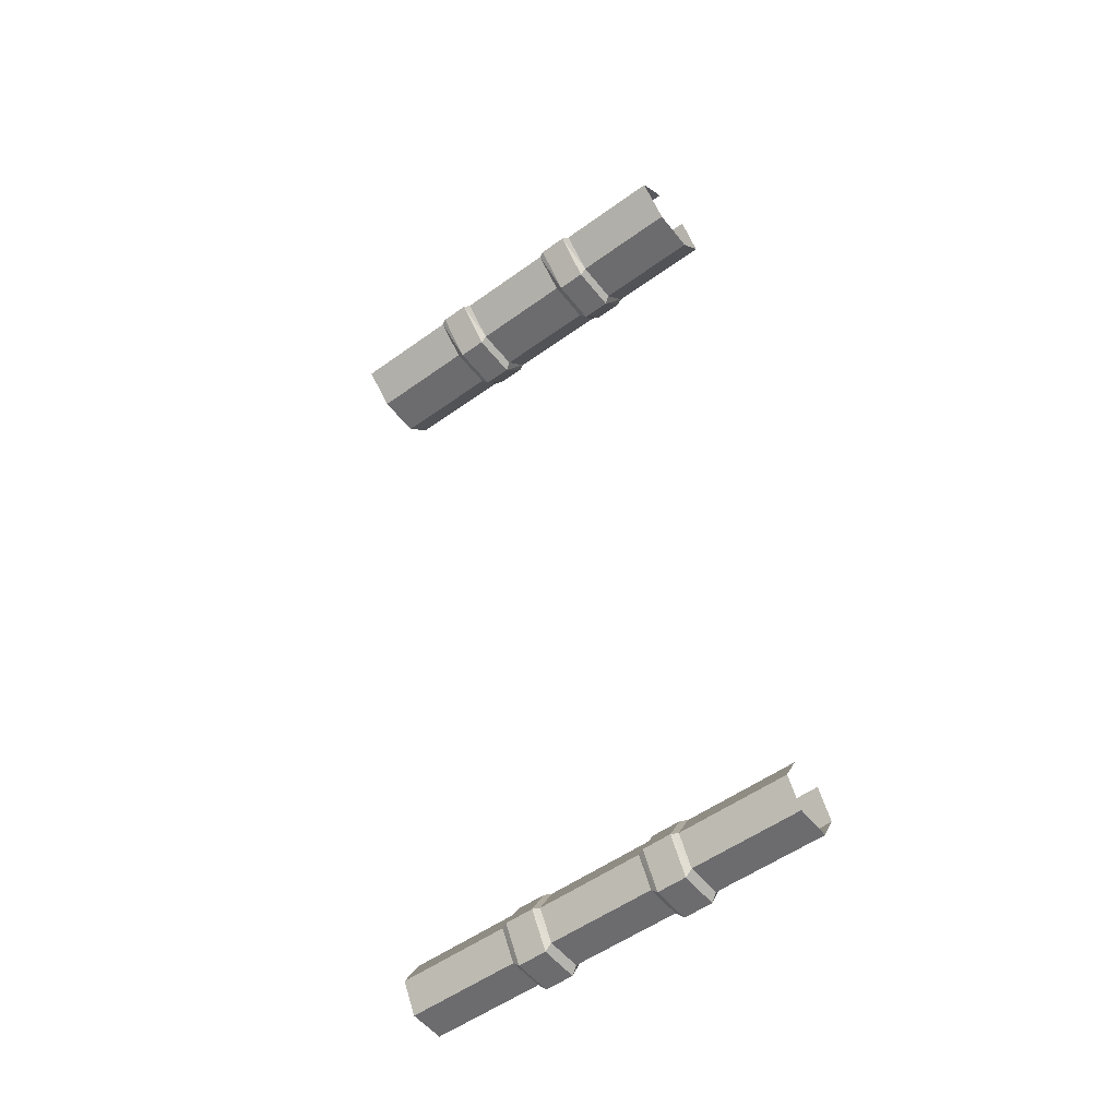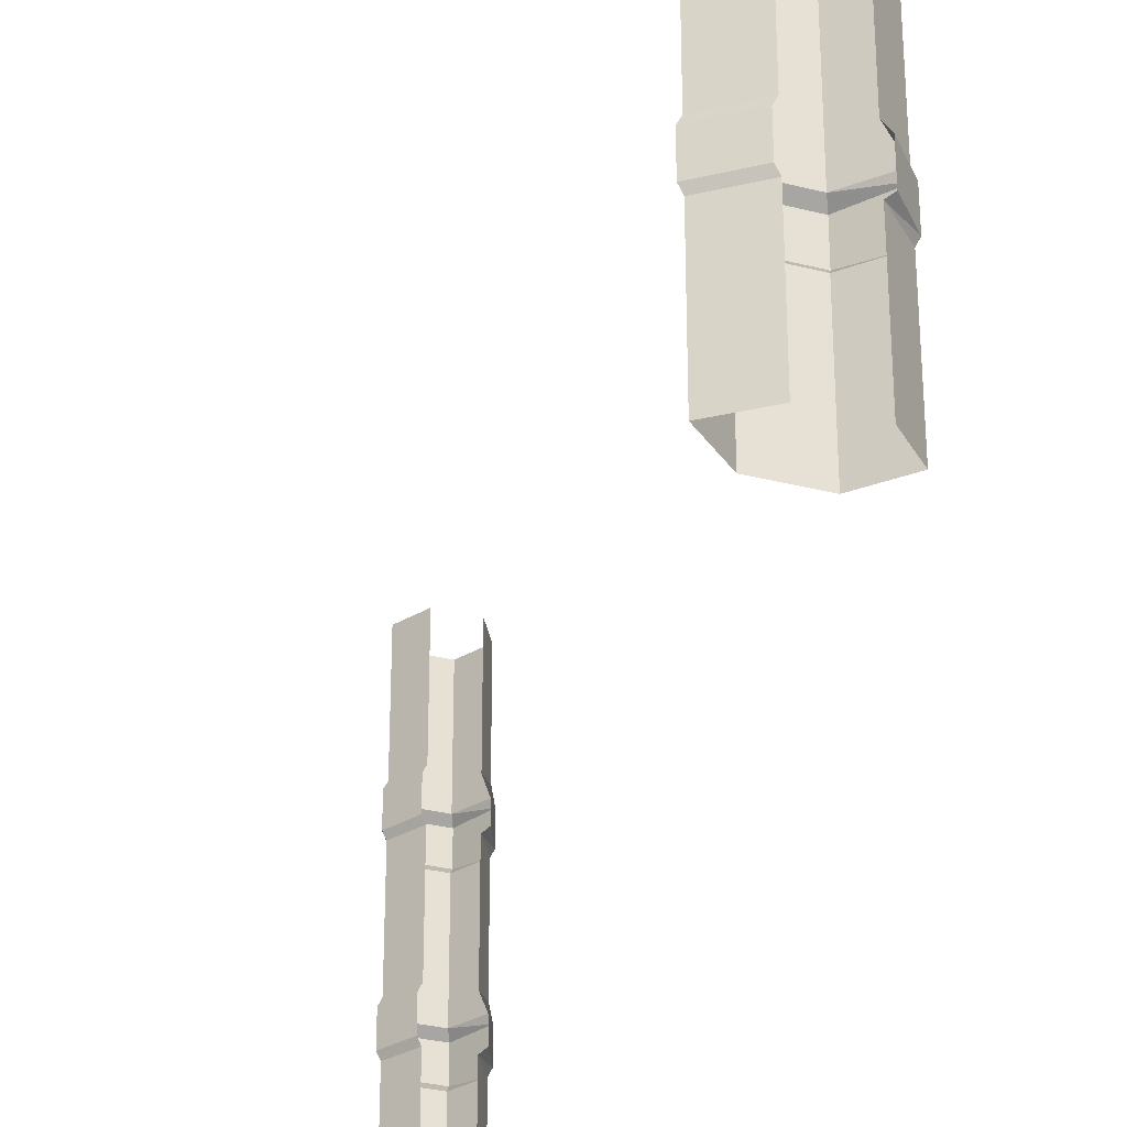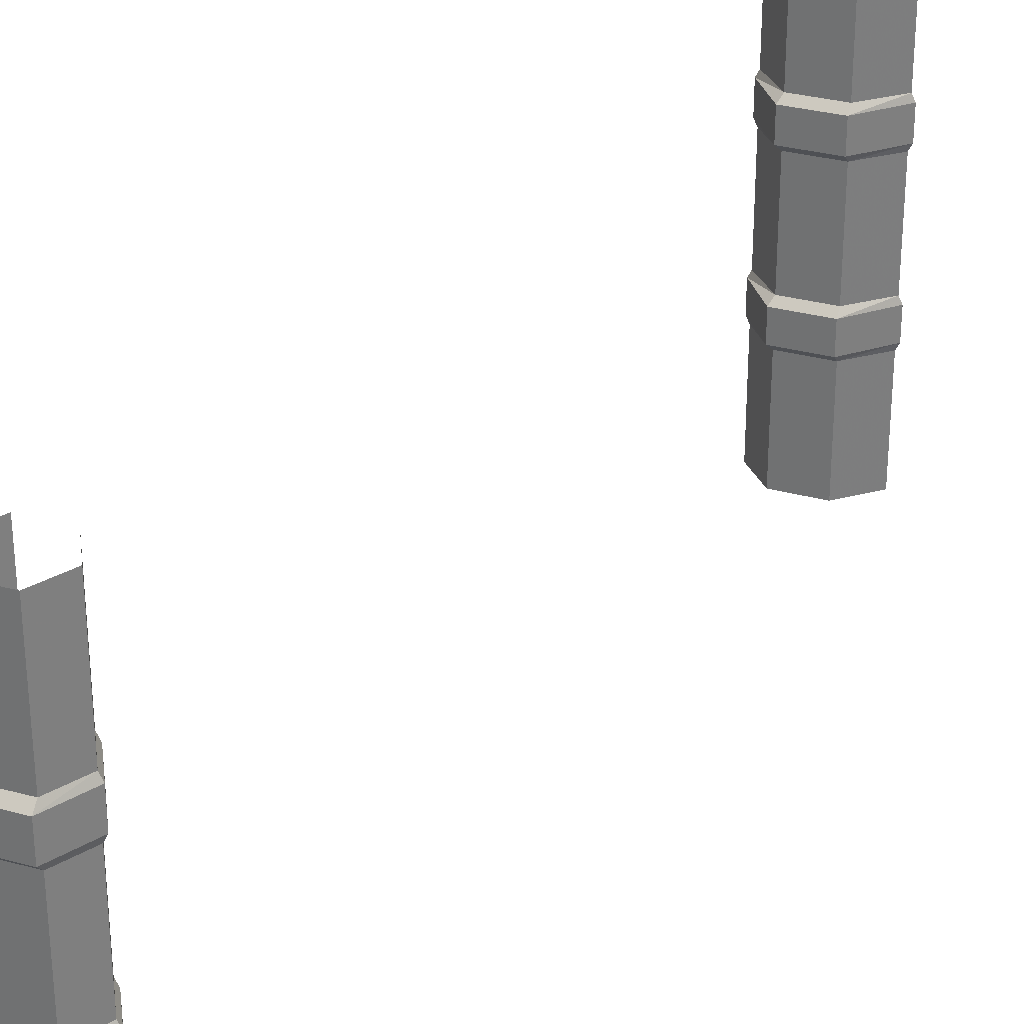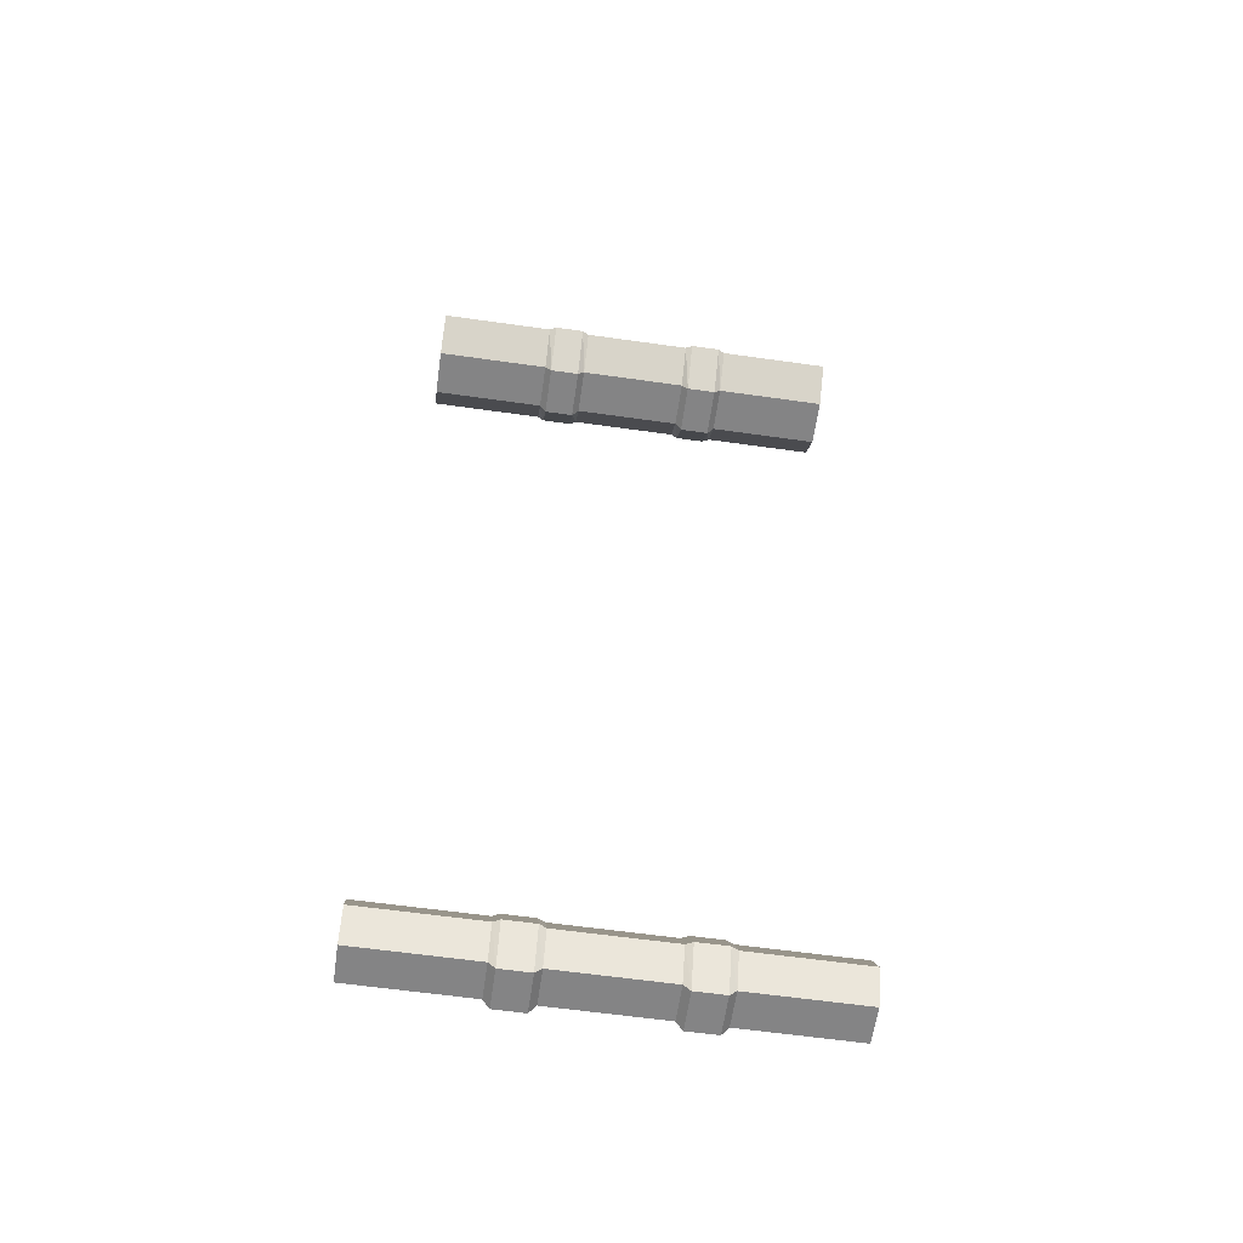
<metadata>
{"format":"obj","ext":"obj","renderer":"f3d","projection":"perspective","resolution":1024,"background":"white","views":[{"elev":-53.8,"azim":127.5,"up":"+Y"},{"elev":-31.2,"azim":159.9,"up":"+Z"},{"elev":31.3,"azim":21.2,"up":"+Z"},{"elev":-61.5,"azim":81.8,"up":"+Y"}]}
</metadata>
<code>
v 0.1953 -0.07031 0.125
v 0.1953 -0.07031 -0.1328
v 0.1172 -0.007812 -0.1328
v 0.1172 -0.007812 0.125
v 0.125 -0.007812 0.1406
v 0.2031 -0.07031 0.1406
v 0.1172 -0.1406 0.125
v 0.1172 -0.1406 -0.1328
v 0.1172 -0.1562 -0.1484
v 0.2031 -0.07031 -0.1484
v 0.125 -0.007812 -0.1484
v 0.2031 -0.07031 -0.2188
v 0.125 -0.007812 -0.2188
v 0.1953 -0.07031 -0.2344
v 0.1172 -0.007812 -0.2344
v 0.1172 -0.007812 -0.5
v 0.1953 -0.07031 -0.5
v 0.1172 -0.1406 -0.2344
v 0.1172 -0.1406 -0.5
v 0.007812 -0.1406 -0.2344
v 0.007812 -0.1406 -0.5
v -0.05469 -0.07031 -0.2344
v -0.05469 -0.07031 -0.5
v 0.007812 -0.007812 -0.2344
v 0.007812 -0.007812 -0.5
v 0.007812 -0.1406 0.125
v 0.007812 -0.1406 -0.1328
v 0.1172 -0.1562 0.1406
v 0 -0.1562 0.1406
v -0.05469 -0.07031 0.125
v -0.05469 -0.07031 -0.1328
v -0.0625 -0.07031 -0.1484
v 0 -0.1562 -0.1484
v 0 -0.1562 -0.2188
v 0.1172 -0.1562 -0.2188
v 0.007812 -0.007812 0.125
v 0.007812 -0.007812 -0.1328
v -0.007812 -0.007812 -0.1484
v -0.007812 -0.007812 -0.2188
v -0.0625 -0.07031 -0.2188
v 0.1172 -0.007812 0.2266
v 0.1953 -0.07031 0.2266
v 0.2031 -0.07031 0.2109
v 0.125 -0.007812 0.2109
v 0.1172 -0.1406 0.2266
v 0.1172 -0.1562 0.2109
v 0.007812 -0.1406 0.2266
v 0 -0.1562 0.2109
v -0.05469 -0.07031 0.2266
v 0.007812 -0.007812 0.2266
v -0.007812 -0.007812 0.2109
v -0.0625 -0.07031 0.2109
v -0.05469 -0.07031 0.5
v 0.007812 -0.007812 0.5
v -0.0625 -0.07031 0.1406
v -0.007812 -0.007812 0.1406
v 0.1953 -0.07031 0.5
v 0.1172 -0.007812 0.5
v 0.1172 -0.1406 0.5
v 0.007812 -0.1406 0.5
v -0.1641 -2.172 0.125
v -0.1641 -2.172 -0.1328
v -0.2031 -2.102 -0.1328
v -0.2031 -2.102 0.125
v -0.1953 -2.102 0.1406
v -0.1562 -2.172 0.1406
v -0.2031 -2.242 0.125
v -0.2031 -2.242 -0.1328
v -0.2031 -2.258 -0.1484
v -0.1562 -2.172 -0.1484
v -0.1953 -2.102 -0.1484
v -0.1562 -2.172 -0.2188
v -0.1953 -2.102 -0.2188
v -0.1641 -2.172 -0.2344
v -0.2031 -2.102 -0.2344
v -0.2031 -2.102 -0.5
v -0.1641 -2.172 -0.5
v -0.2031 -2.242 -0.2344
v -0.2031 -2.242 -0.5
v -0.2891 -2.242 -0.2344
v -0.2891 -2.242 -0.5
v -0.3281 -2.172 -0.2344
v -0.3281 -2.172 -0.5
v -0.2891 -2.102 -0.2344
v -0.2891 -2.102 -0.5
v -0.2891 -2.242 0.125
v -0.2891 -2.242 -0.1328
v -0.2031 -2.258 0.1406
v -0.2969 -2.258 0.1406
v -0.3281 -2.172 0.125
v -0.3281 -2.172 -0.1328
v -0.3359 -2.172 -0.1484
v -0.2969 -2.258 -0.1484
v -0.2969 -2.258 -0.2188
v -0.2031 -2.258 -0.2188
v -0.2891 -2.102 0.125
v -0.2891 -2.102 -0.1328
v -0.3047 -2.102 -0.1484
v -0.3047 -2.102 -0.2188
v -0.3359 -2.172 -0.2188
v -0.2031 -2.102 0.2266
v -0.1641 -2.172 0.2266
v -0.1562 -2.172 0.2109
v -0.1953 -2.102 0.2109
v -0.2031 -2.242 0.2266
v -0.2031 -2.258 0.2109
v -0.2891 -2.242 0.2266
v -0.2969 -2.258 0.2109
v -0.3281 -2.172 0.2266
v -0.2891 -2.102 0.2266
v -0.3047 -2.102 0.2109
v -0.3359 -2.172 0.2109
v -0.3281 -2.172 0.5
v -0.2891 -2.102 0.5
v -0.3359 -2.172 0.1406
v -0.3047 -2.102 0.1406
v -0.1641 -2.172 0.5
v -0.2031 -2.102 0.5
v -0.2031 -2.242 0.5
v -0.2891 -2.242 0.5
f 1 2 3
f 1 3 4
f 1 6 7
f 2 8 9
f 2 9 10
f 15 14 16
f 16 14 17
f 23 22 24
f 23 24 25
f 26 29 30
f 27 31 32
f 27 32 33
f 9 33 34
f 9 34 35
f 12 35 18
f 12 18 14
f 31 30 36
f 31 36 37
f 34 40 22
f 34 22 20
f 42 45 46
f 42 46 43
f 6 28 7
f 46 48 29
f 46 29 28
f 49 52 47
f 49 53 54
f 49 54 50
f 47 52 48
f 29 55 30
f 57 42 41
f 57 41 58
f 61 62 63
f 61 63 64
f 61 66 67
f 62 68 69
f 62 69 70
f 75 74 76
f 76 74 77
f 83 82 84
f 83 84 85
f 86 89 90
f 87 91 92
f 87 92 93
f 69 93 94
f 69 94 95
f 72 95 78
f 72 78 74
f 91 90 96
f 91 96 97
f 94 100 82
f 94 82 80
f 102 105 106
f 102 106 103
f 66 88 67
f 106 108 89
f 106 89 88
f 109 112 107
f 109 113 114
f 109 114 110
f 107 112 108
f 89 115 90
f 117 102 101
f 117 101 118
f 1 4 5
f 1 5 6
f 2 10 3
f 3 10 11
f 13 12 14
f 13 14 15
f 9 35 10
f 10 35 12
f 31 37 38
f 31 38 32
f 32 40 33
f 33 40 34
f 24 22 40
f 24 40 39
f 41 42 43
f 41 43 44
f 43 46 28
f 43 28 6
f 49 50 51
f 49 51 52
f 48 52 55
f 48 55 29
f 30 55 36
f 36 55 56
f 61 64 65
f 61 65 66
f 62 70 63
f 63 70 71
f 73 72 74
f 73 74 75
f 69 95 70
f 70 95 72
f 91 97 98
f 91 98 92
f 92 100 93
f 93 100 94
f 84 82 100
f 84 100 99
f 101 102 103
f 101 103 104
f 103 106 88
f 103 88 66
f 109 110 111
f 109 111 112
f 108 112 115
f 108 115 89
f 90 115 96
f 96 115 116
f 1 7 2
f 2 7 8
f 17 14 18
f 17 18 19
f 21 20 22
f 21 22 23
f 26 7 28
f 26 28 29
f 26 30 27
f 27 30 31
f 27 33 8
f 8 33 9
f 34 20 35
f 35 20 18
f 45 47 48
f 45 48 46
f 49 47 53
f 59 45 42
f 59 42 57
f 47 60 53
f 61 67 62
f 62 67 68
f 77 74 78
f 77 78 79
f 81 80 82
f 81 82 83
f 86 67 88
f 86 88 89
f 86 90 87
f 87 90 91
f 87 93 68
f 68 93 69
f 94 80 95
f 95 80 78
f 105 107 108
f 105 108 106
f 109 107 113
f 119 105 102
f 119 102 117
f 107 120 113
f 11 10 12
f 11 12 13
f 32 38 39
f 32 39 40
f 44 43 6
f 44 6 5
f 56 55 52
f 56 52 51
f 71 70 72
f 71 72 73
f 92 98 99
f 92 99 100
f 104 103 66
f 104 66 65
f 116 115 112
f 116 112 111
f 19 18 20
f 19 20 21
f 26 27 8
f 26 8 7
f 60 47 45
f 60 45 59
f 79 78 80
f 79 80 81
f 86 87 68
f 86 68 67
f 120 107 105
f 120 105 119

</code>
